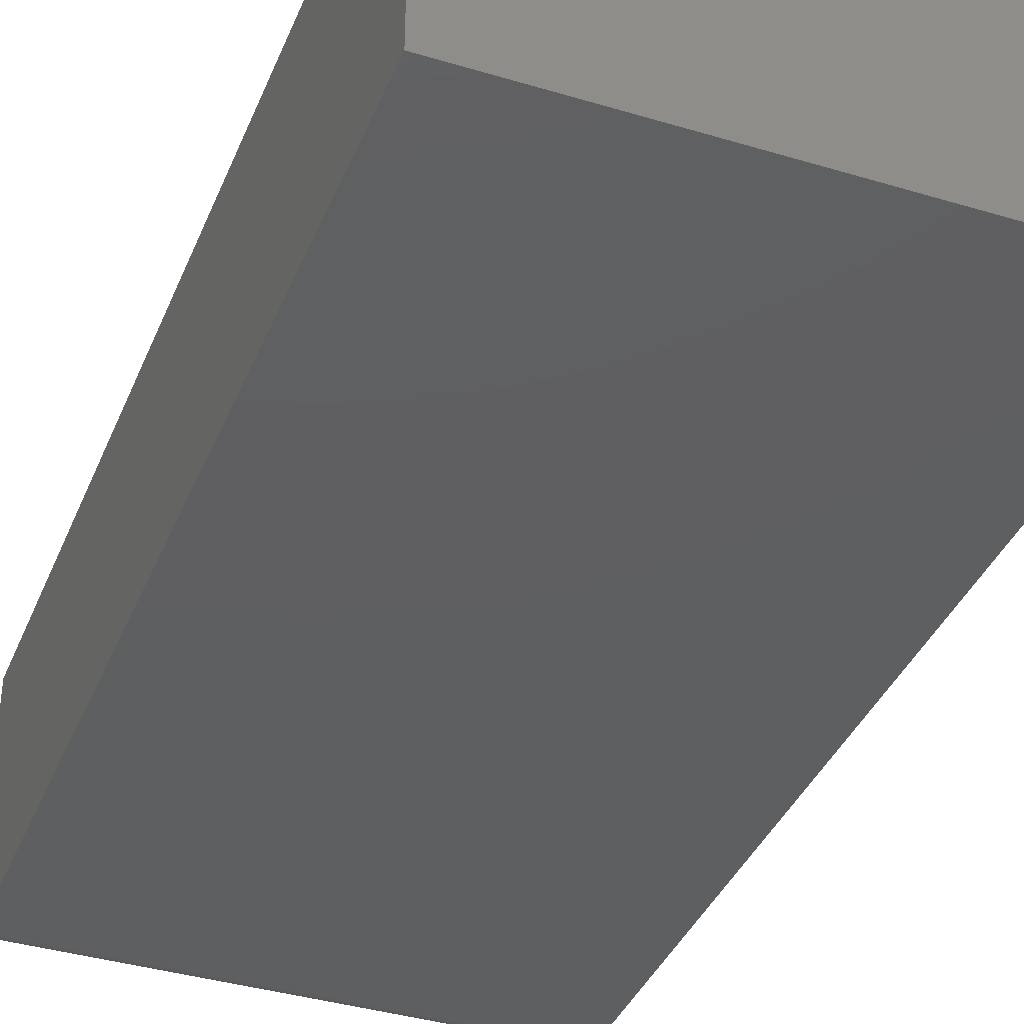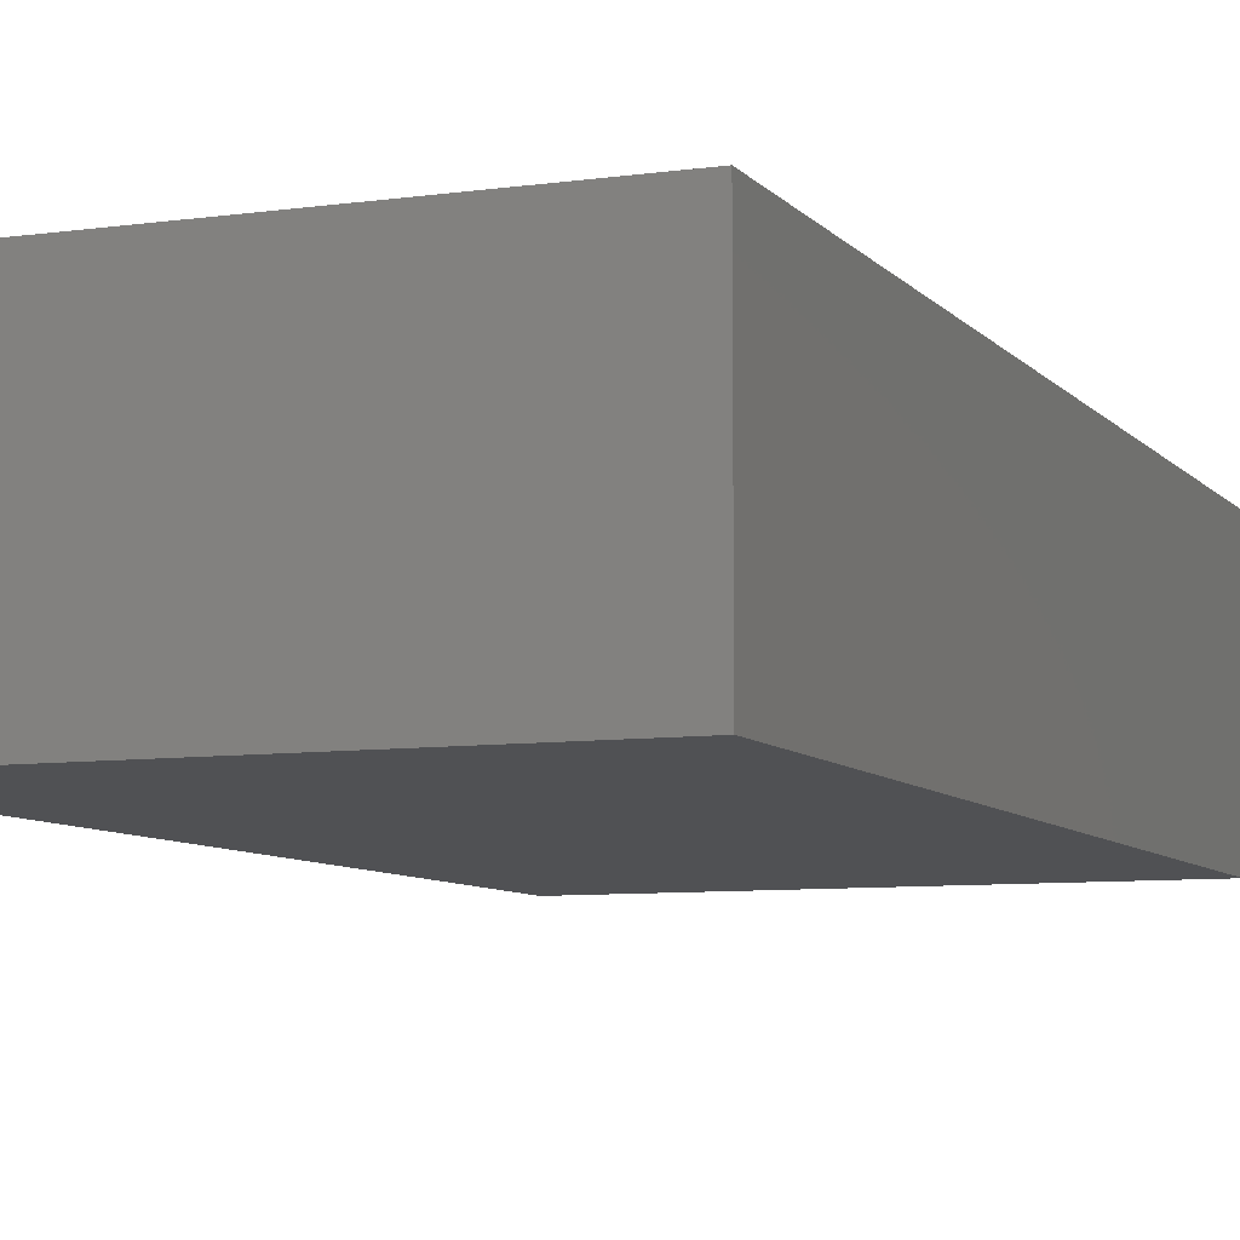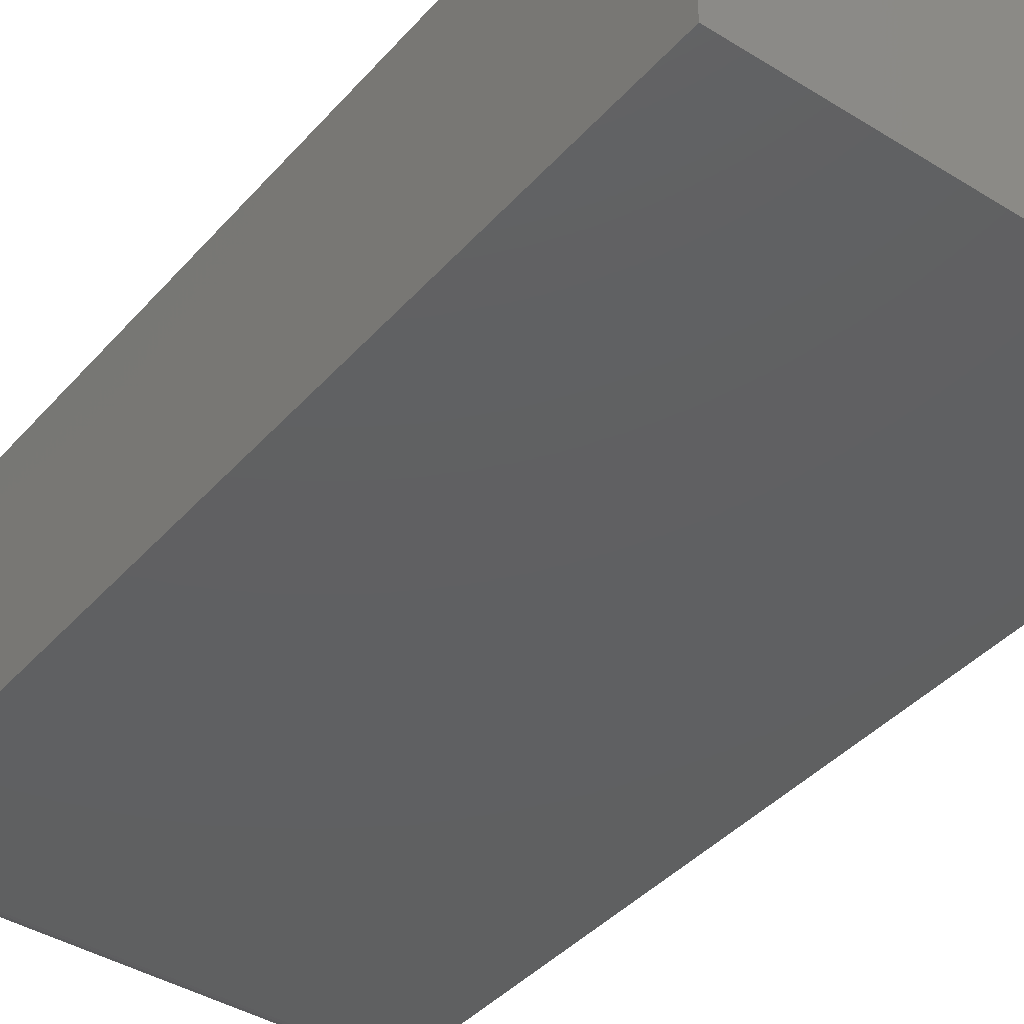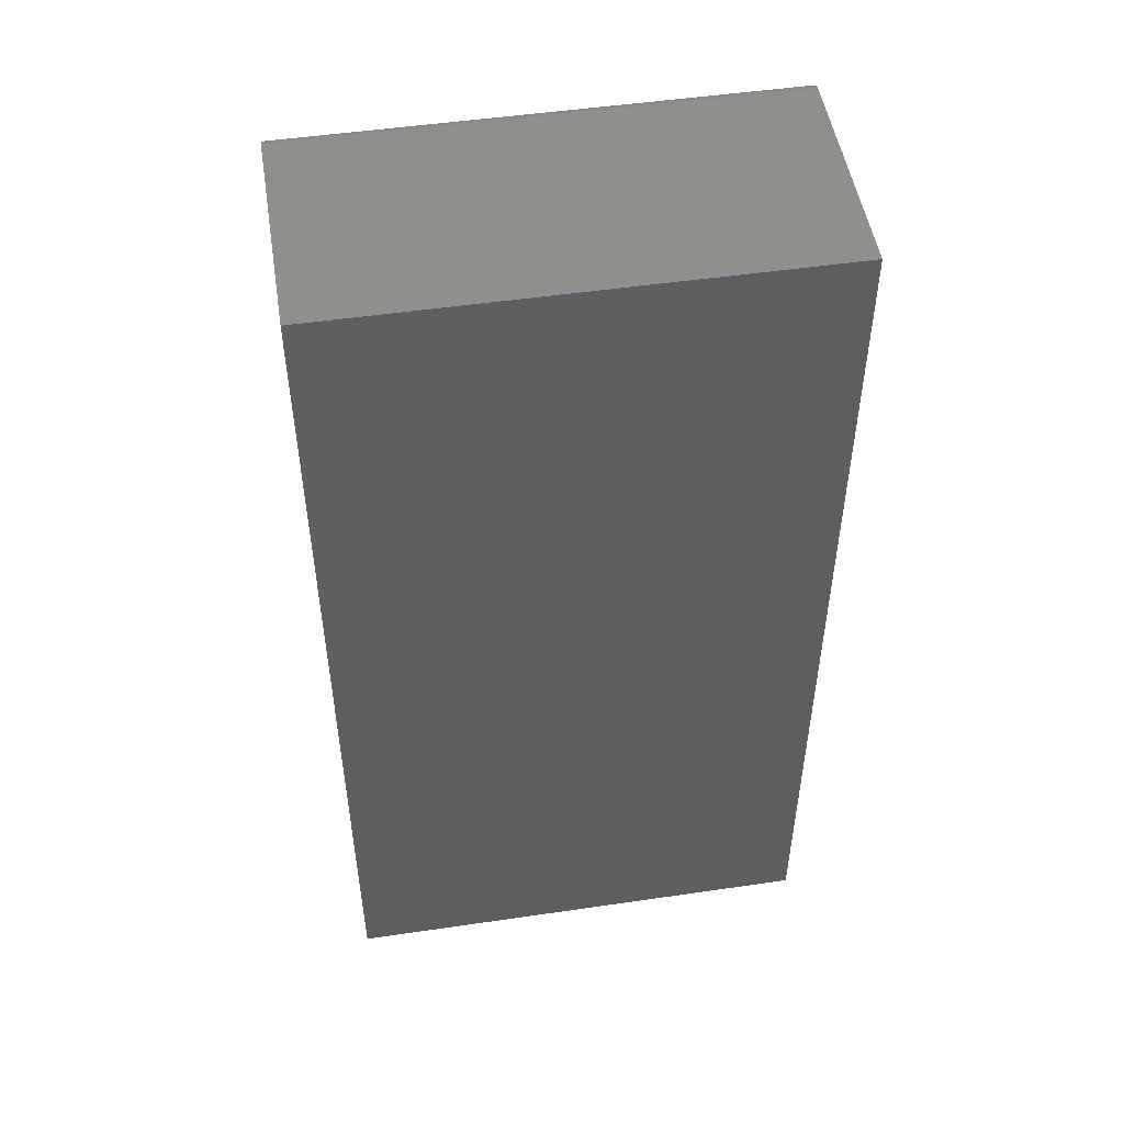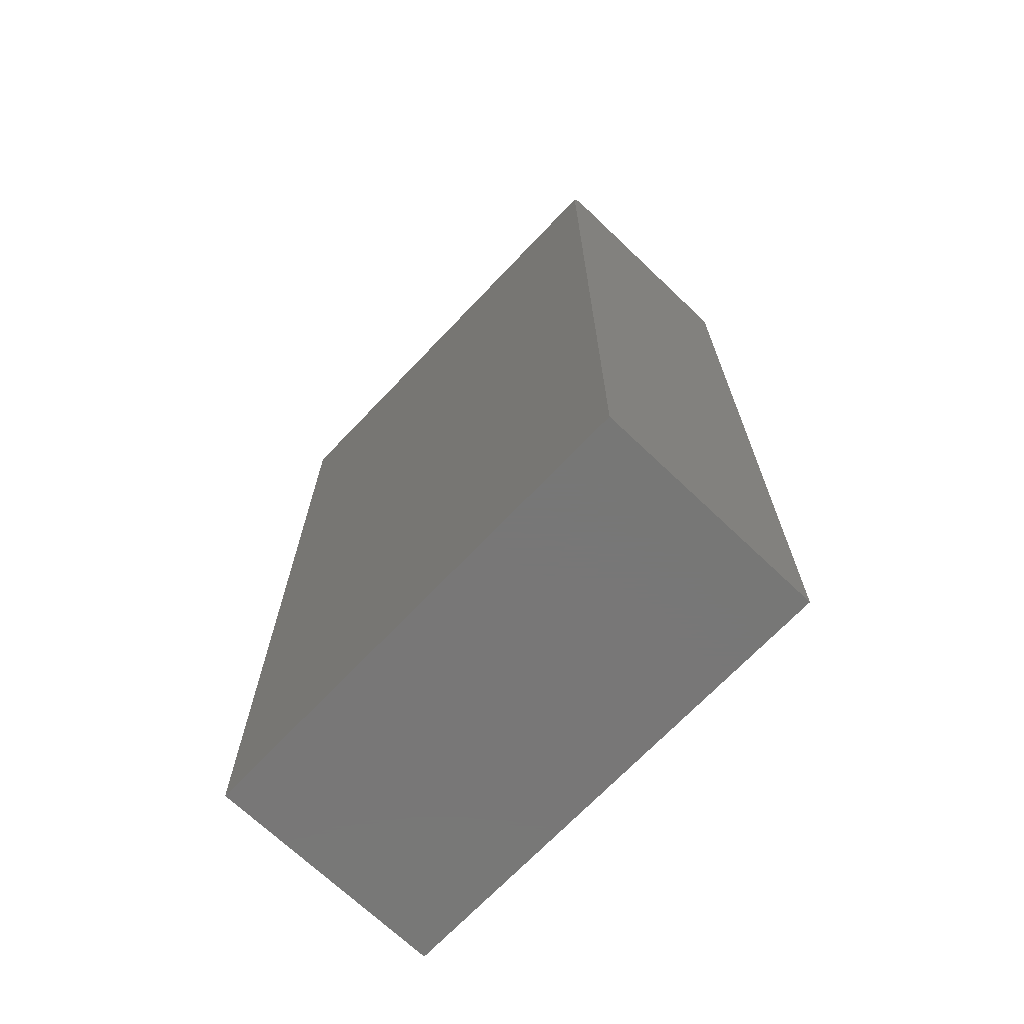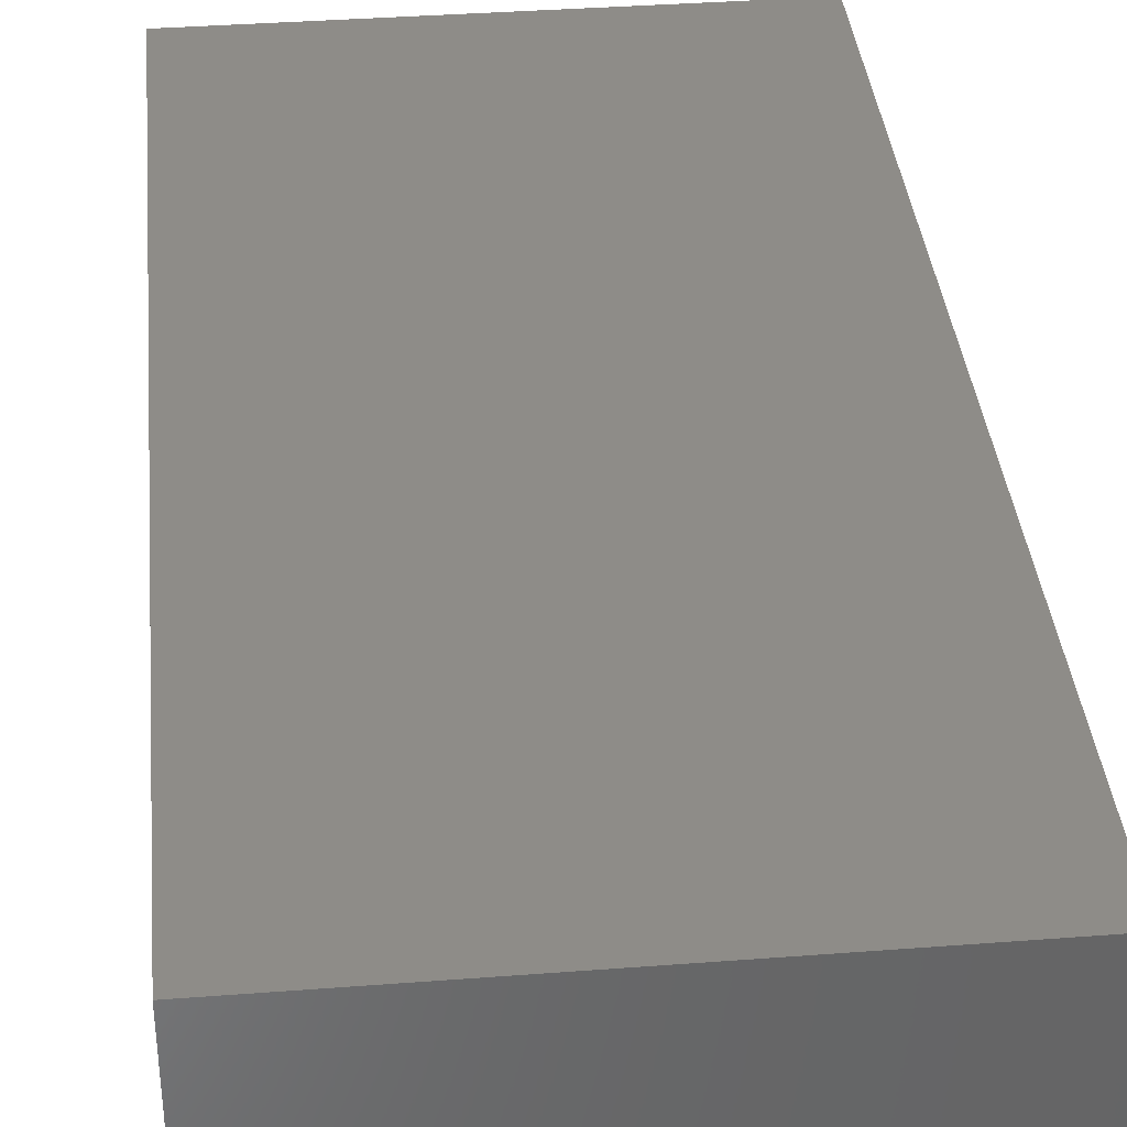
<metadata>
{"format":"stl","ext":"stl","renderer":"f3d","projection":"perspective","resolution":1024,"background":"white","views":[{"elev":-38.3,"azim":159.1,"up":"+Y"},{"elev":-7.7,"azim":-158.2,"up":"+Y"},{"elev":-40.7,"azim":142.8,"up":"+Y"},{"elev":50.4,"azim":170.9,"up":"+Z"},{"elev":-70.0,"azim":46.4,"up":"+Z"},{"elev":37.1,"azim":174.4,"up":"+Y"}]}
</metadata>
<code>
# stl→obj: 24 verts, 44 faces
v 0 -0.1875 0
v 0.3789 -0.1875 -2.32e-17
v 4.497e-17 -0.1875 0.7344
v 0.3789 -0.1875 0.7344
v 0 0 0
v 4.515e-17 -0.1872 0.7374
v 4.533e-17 -0.1863 0.7404
v 4.591e-17 -0.1749 0.7497
v 5.551e-17 -0.1719 0.75
v 4.55e-17 -0.1849 0.7431
v 4.564e-17 -0.1829 0.7454
v 4.576e-17 -0.1806 0.7474
v 4.585e-17 -0.1779 0.7488
v 4.592e-17 0 0.75
v 0.3789 -0.1719 0.75
v 0.3789 0 0.75
v 0.3789 -0.1749 0.7497
v 0.3789 -0.1779 0.7488
v 0.3789 -0.1806 0.7474
v 0.3789 -0.1829 0.7454
v 0.3789 -0.1849 0.7431
v 0.3789 -0.1863 0.7404
v 0.3789 -0.1872 0.7374
v 0.3789 0 -2.32e-17
f 1 2 3
f 3 2 4
f 5 1 3
f 3 6 7
f 8 9 7
f 8 7 10
f 8 10 11
f 8 11 12
f 8 12 13
f 9 14 7
f 7 14 5
f 7 5 3
f 15 16 9
f 9 16 14
f 15 17 18
f 16 15 18
f 16 18 19
f 16 19 20
f 16 20 21
f 16 21 22
f 16 22 23
f 16 23 4
f 16 4 2
f 16 2 24
f 15 9 17
f 17 9 8
f 17 8 18
f 18 8 13
f 18 13 19
f 19 13 12
f 19 12 20
f 20 12 11
f 20 11 21
f 21 11 10
f 21 10 22
f 22 10 7
f 22 7 23
f 23 7 6
f 23 6 4
f 4 6 3
f 5 14 24
f 24 14 16
f 1 5 2
f 2 5 24

</code>
